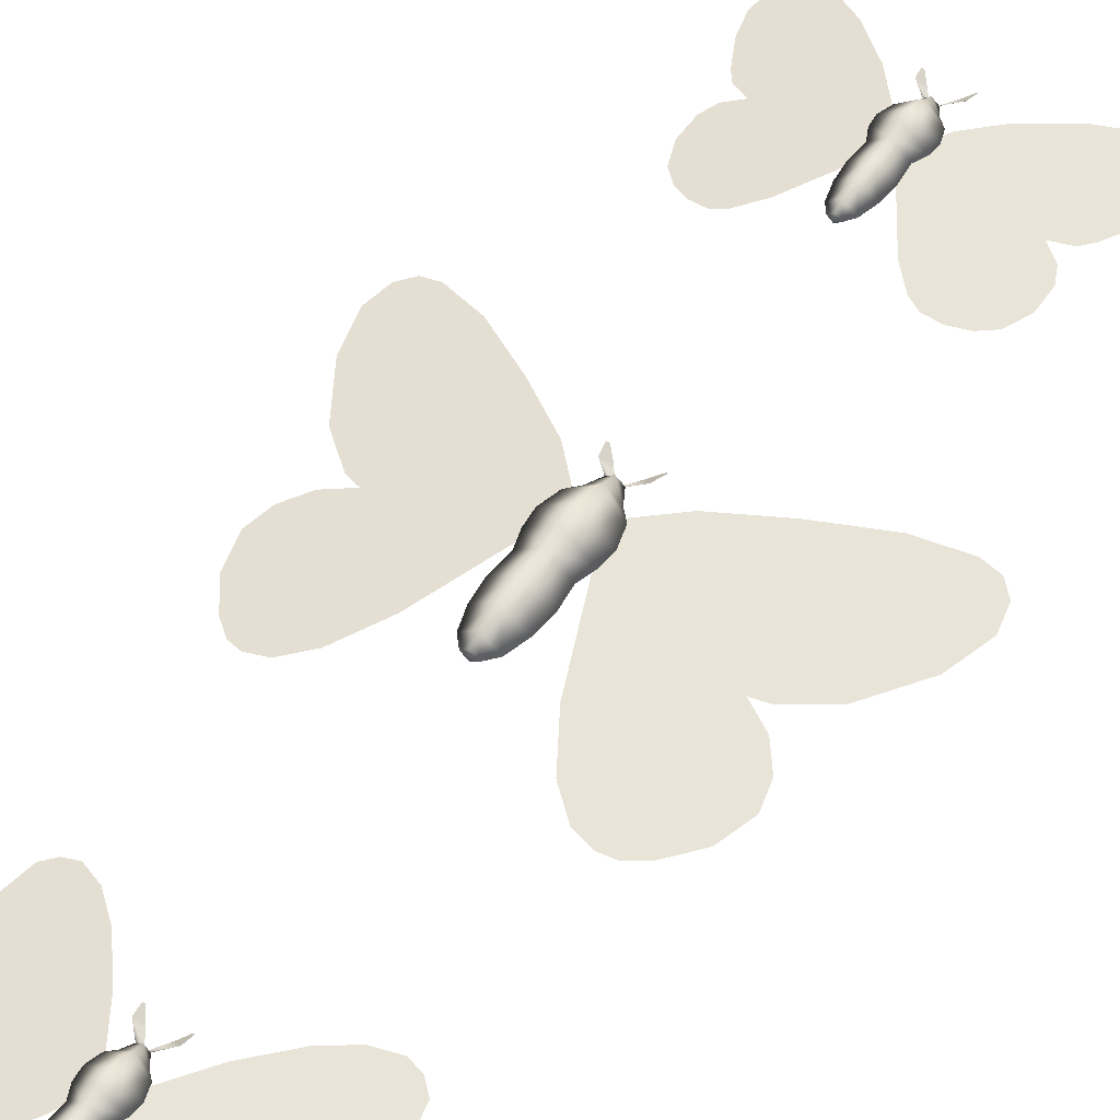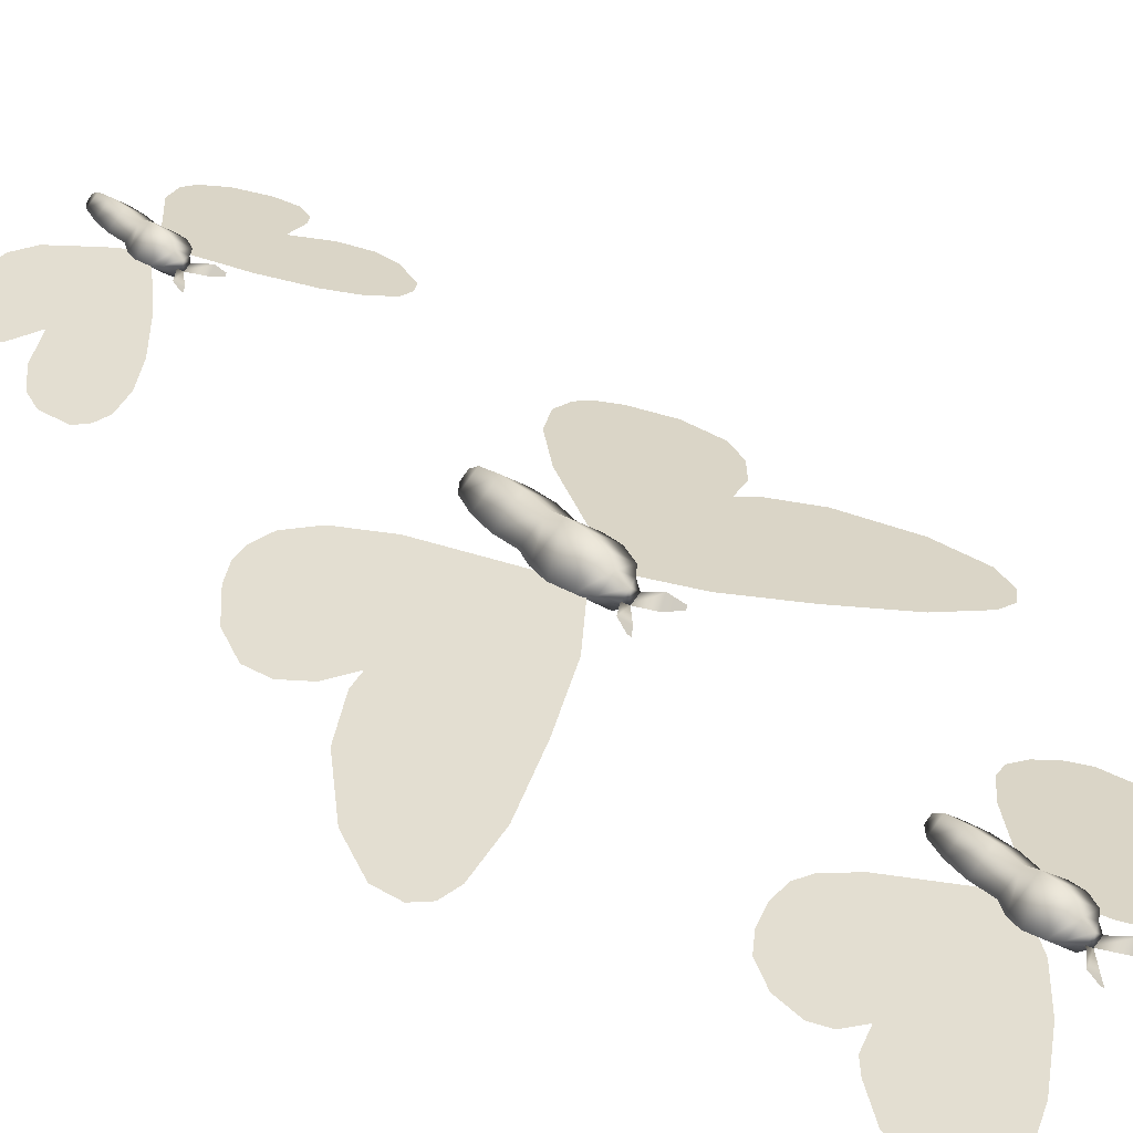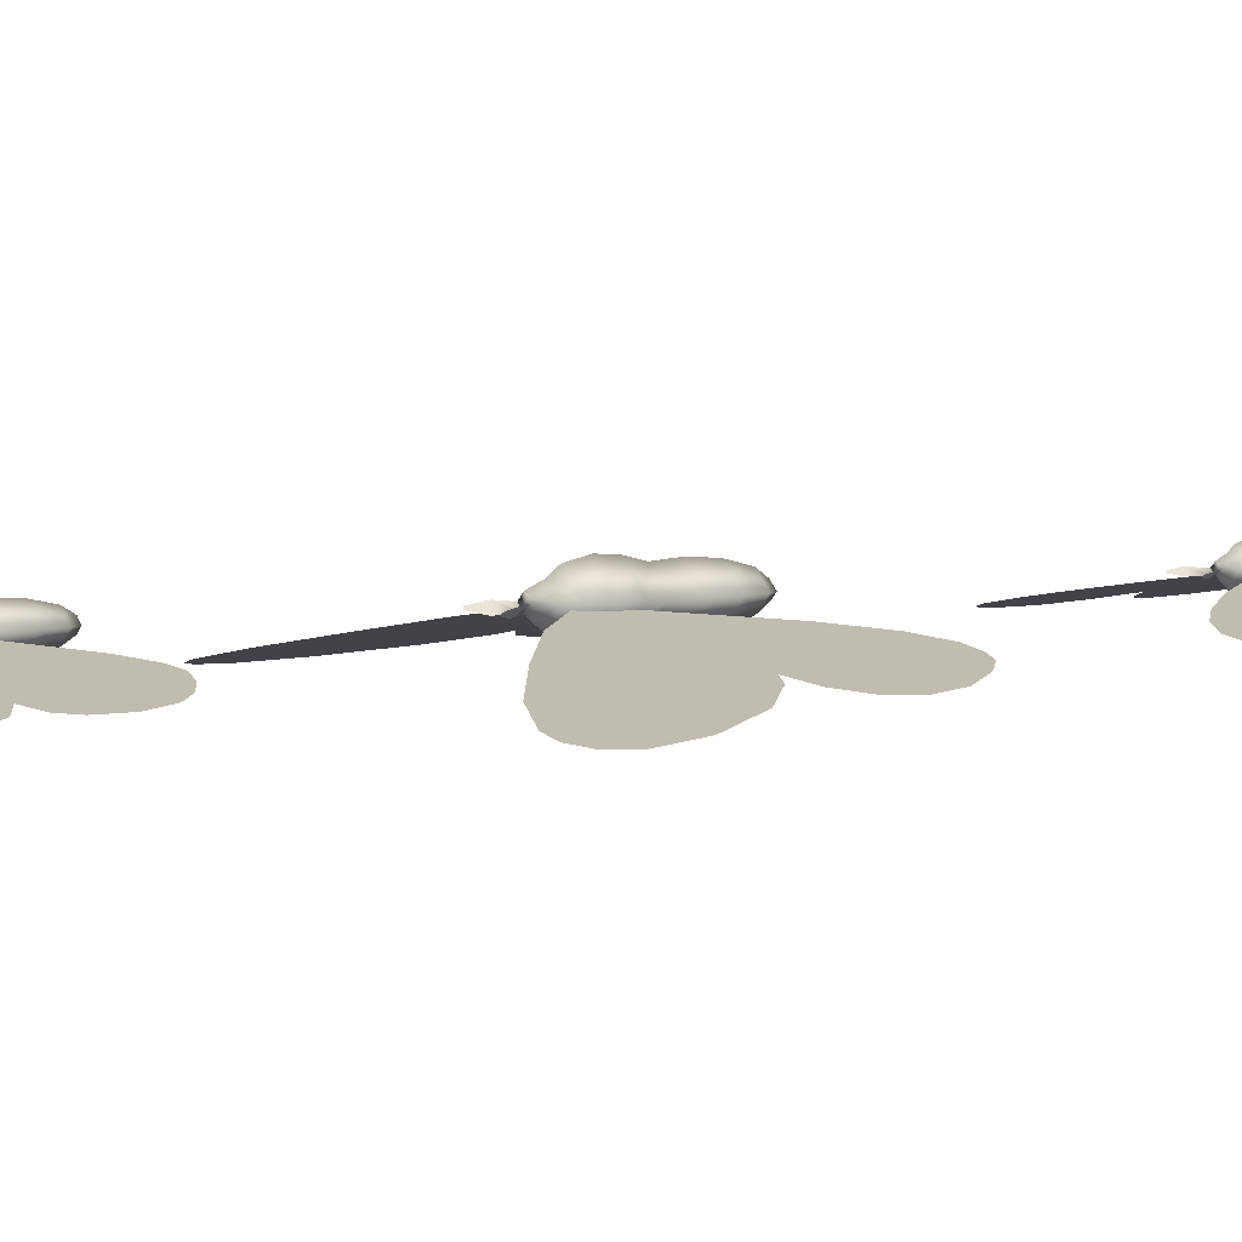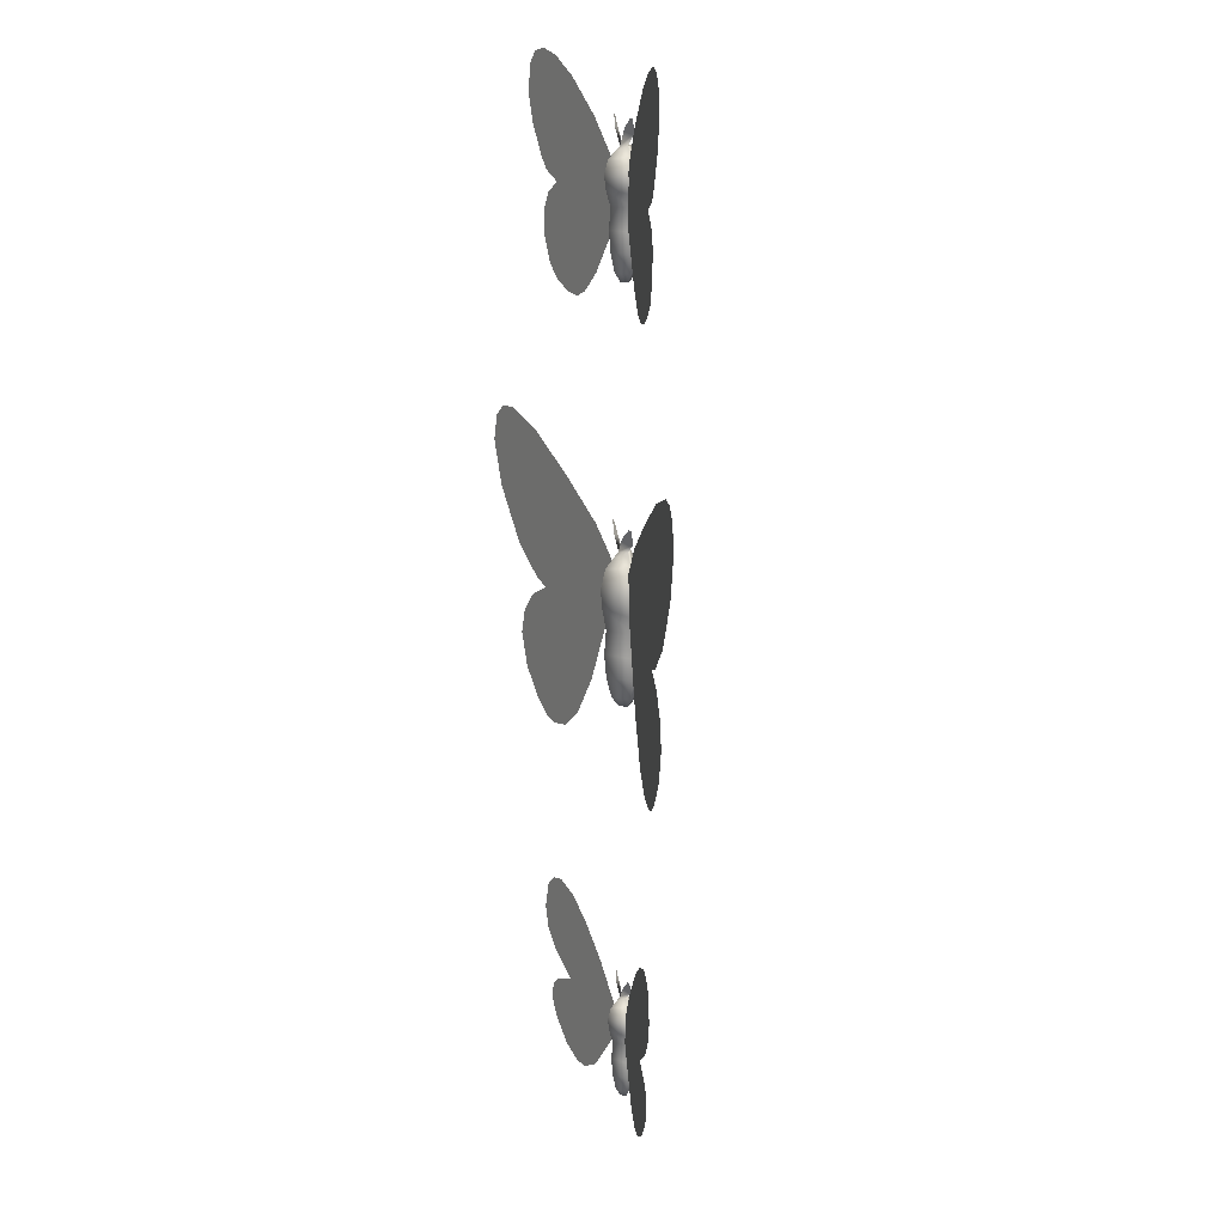
<metadata>
{"format":"obj","ext":"obj","renderer":"f3d","projection":"perspective","resolution":1024,"background":"white","views":[{"elev":53.4,"azim":33.7,"up":"+Z"},{"elev":36.2,"azim":141.6,"up":"+Z"},{"elev":5.2,"azim":-120.3,"up":"+Z"},{"elev":17.3,"azim":-111.5,"up":"+Y"}]}
</metadata>
<code>
g Butterflies
v 1.082e-06 0.8906 0.04396
v -0.05157 0.8906 -1.082e-06
v -0.04208 0.9197 -1.082e-06
v 1.082e-06 0.9197 0.03587
v 1.082e-06 0.9287 -0.03588
v 1.082e-06 0.8996 -0.04396
v -0.0487 0.8635 -1.082e-06
v 1.082e-06 0.8726 -0.04152
v -0.03657 0.8375 -1.082e-06
v 1.082e-06 0.8375 -0.03118
v 1.082e-06 0.8375 0.03118
v 1.082e-06 0.8635 0.04152
v 0.04208 0.9197 -1.082e-06
v 0.05156 0.8906 -1.082e-06
v 0.0487 0.8635 -1.082e-06
v 0.03657 0.8375 -1.082e-06
v 1.082e-06 0.9534 -0.01141
v 0.01338 0.9534 -1.082e-06
v 0.04134 0.9822 0.001263
v 0.025 0.9899 -0.01267
v 0.04447 1.008 -0.003861
v 0.04014 1.01 -0.007546
v -0.02553 0.9883 -0.01267
v -0.04188 0.9806 0.001263
v -0.01338 0.9534 -1.082e-06
v -0.04662 1.008 -0.003861
v -0.0423 1.01 -0.007546
v 0.02568 0.9343 -1.082e-06
v 1.082e-06 0.9343 0.02189
v 1.082e-06 0.9534 0.0114
v 0.01338 0.9534 -1.082e-06
v 1.082e-06 0.9433 -0.02189
v 1.082e-06 0.9534 -0.01141
v -0.01338 0.9534 -1.082e-06
v -0.02568 0.9343 -1.082e-06
v 1.082e-06 0.9534 -0.01141
v 0.01338 0.9534 -1.082e-06
v 1.082e-06 0.9534 0.0114
v -0.01338 0.9534 -1.082e-06
v 1.082e-06 0.9287 -0.03588
v 0.04208 0.9197 -1.082e-06
v 0.02568 0.9343 -1.082e-06
v 1.082e-06 0.9433 -0.02189
v 1.082e-06 0.9343 0.02189
v 1.082e-06 0.9197 0.03587
v -0.04208 0.9197 -1.082e-06
v -0.02568 0.9343 -1.082e-06
v 0.03657 0.7491 -1.082e-06
v 1.082e-06 0.7491 -0.03118
v 1.082e-06 0.7098 -0.02239
v 0.02626 0.7098 -1.082e-06
v 0.04029 0.7926 -1.082e-06
v 1.082e-06 0.7926 -0.03434
v 0.03657 0.8375 -1.082e-06
v 1.082e-06 0.8375 -0.03118
v 1.082e-06 0.7491 0.03118
v 1.082e-06 0.7098 0.02238
v 1.082e-06 0.7926 0.03435
v 1.082e-06 0.8375 0.03118
v -0.04029 0.7926 -1.082e-06
v -0.03657 0.8375 -1.082e-06
v -0.03657 0.7491 -1.082e-06
v -0.02626 0.7098 -1.082e-06
v 1.082e-06 0.6911 -0.01033
v -0.01212 0.6911 -1.082e-06
v 1.082e-06 0.6911 0.01033
v 0.01212 0.6911 -1.082e-06
v -0.2418 0.8603 -0.05214
v -0.02554 0.8136 -0.006179
v -0.02 0.8679 -0.005
v -0.05046 0.9326 -0.01147
v -0.2418 0.8605 -0.05214
v -0.1049 1 -0.02304
v -0.1844 1.073 -0.03994
v -0.2992 0.9068 -0.06434
v -0.2802 0.8808 -0.06031
v -0.3305 0.9704 -0.071
v -0.2437 1.11 -0.05255
v -0.2874 1.122 -0.06185
v -0.3459 1.03 -0.07427
v -0.338 1.088 -0.07259
v -0.3193 1.114 -0.06862
v -0.1015 0.6939 -0.02233
v -0.2894 0.745 -0.06226
v -0.2689 0.6912 -0.0579
v -0.2409 0.6627 -0.05195
v -0.1417 0.6522 -0.03086
v -0.2053 0.6445 -0.04439
v -0.1695 0.6394 -0.03677
v -0.2894 0.8031 -0.06226
v -0.2745 0.837 -0.0591
v 0.2418 0.8603 -0.05214
v 0.02554 0.8136 -0.006179
v 0.02 0.8679 -0.005
v 0.05046 0.9326 -0.01147
v 0.2418 0.8605 -0.05214
v 0.1049 1 -0.02304
v 0.1844 1.073 -0.03994
v 0.2992 0.9068 -0.06434
v 0.2802 0.8808 -0.06031
v 0.3305 0.9704 -0.071
v 0.2437 1.11 -0.05255
v 0.2874 1.122 -0.06185
v 0.3459 1.03 -0.07427
v 0.338 1.088 -0.07259
v 0.3193 1.114 -0.06862
v 0.1015 0.6939 -0.02233
v 0.2894 0.745 -0.06226
v 0.2689 0.6912 -0.0579
v 0.2409 0.6627 -0.05195
v 0.1417 0.6522 -0.03086
v 0.2053 0.6445 -0.04439
v 0.1695 0.6394 -0.03677
v 0.2894 0.8031 -0.06226
v 0.2745 0.837 -0.0591
v 8.294e-07 0.05397 0.05275
v -0.06188 0.05397 -8.294e-07
v -0.0505 0.0959 -8.294e-07
v 8.294e-07 0.0959 0.04305
v 8.294e-07 0.1089 -0.04305
v 8.294e-07 0.06699 -0.05275
v -0.05844 0.01505 -8.294e-07
v 8.294e-07 0.02808 -0.04982
v -0.04786 -0.02008 -8.294e-07
v 8.294e-07 -0.02008 -0.0408
v 8.294e-07 -0.02008 0.0408
v 8.294e-07 0.01505 0.04982
v 0.0505 0.0959 -8.294e-07
v 0.03082 0.117 -8.294e-07
v 8.294e-07 0.13 -0.02627
v 0.01606 0.1444 -8.294e-07
v 8.294e-07 0.1444 0.01369
v 8.294e-07 0.117 0.02627
v 8.294e-07 0.1444 -0.01369
v 0.05844 0.01505 -8.294e-07
v 0.06188 0.05397 -8.294e-07
v 0.04786 -0.02008 -8.294e-07
v -0.01605 0.1444 -8.294e-07
v -0.03082 0.117 -8.294e-07
v 8.294e-07 0.1444 -0.01369
v 0.01606 0.1444 -8.294e-07
v 0.03979 0.1658 0.001513
v 0.02248 0.1769 -0.0152
v 0.04823 0.197 -0.00463
v 0.04365 0.1999 -0.009058
v -0.02248 0.1769 -0.0152
v -0.0398 0.1658 0.001513
v -0.01605 0.1444 -8.294e-07
v -0.04824 0.197 -0.00463
v -0.04365 0.1999 -0.009058
v 8.294e-07 0.1444 -0.01369
v 0.01606 0.1444 -8.294e-07
v 8.294e-07 0.1444 0.01369
v -0.01605 0.1444 -8.294e-07
v 0.04786 -0.1206 -8.294e-07
v 8.294e-07 -0.1206 -0.0408
v 8.294e-07 -0.1653 -0.0293
v 0.03437 -0.1653 -8.294e-07
v 8.294e-07 -0.1206 0.0408
v 8.294e-07 -0.1653 0.0293
v -0.03437 -0.1653 -8.294e-07
v 8.294e-07 -0.1865 -0.01352
v -0.01586 -0.1865 -8.294e-07
v 8.294e-07 -0.1865 0.01352
v -0.04786 -0.1206 -8.294e-07
v 0.01586 -0.1865 -8.294e-07
v 0.05273 -0.07111 -8.294e-07
v 8.294e-07 -0.07111 -0.04495
v 8.294e-07 -0.1206 -0.0408
v 0.04786 -0.1206 -8.294e-07
v 0.04786 -0.02008 -8.294e-07
v 8.294e-07 -0.02008 -0.0408
v 8.294e-07 -0.07111 0.04495
v 8.294e-07 -0.1206 0.0408
v 8.294e-07 -0.02008 0.0408
v -0.05273 -0.07111 -8.294e-07
v -0.04786 -0.02008 -8.294e-07
v -0.04786 -0.1206 -8.294e-07
v -0.03463 0.05496 -0.007046
v -0.025 0.0906 -0.005
v -0.1055 0.1778 -0.02212
v -0.2991 -0.008279 -0.06326
v -0.2159 0.2573 -0.04557
v -0.3322 0.00408 -0.07029
v -0.4042 0.06612 -0.08561
v -0.3334 0.3301 -0.07054
v -0.475 0.1805 -0.1007
v -0.4263 0.363 -0.0903
v -0.5021 0.2776 -0.1064
v -0.4905 0.334 -0.1039
v -0.4641 0.3598 -0.09834
v -0.1232 -0.1676 -0.02588
v -0.3773 -0.2107 -0.07987
v -0.1777 -0.2585 -0.03746
v -0.3319 -0.273 -0.07024
v -0.2268 -0.3007 -0.04789
v -0.2973 -0.3012 -0.06288
v -0.2686 -0.309 -0.05677
v -0.3499 -0.03612 -0.07406
v -0.385 -0.08196 -0.08152
v -0.3979 -0.137 -0.08426
v 0.03463 0.05496 -0.007046
v 0.025 0.0906 -0.005
v 0.1055 0.1778 -0.02212
v 0.2991 -0.008279 -0.06326
v 0.2159 0.2573 -0.04557
v 0.3322 0.00408 -0.07029
v 0.4042 0.06612 -0.08561
v 0.3334 0.3301 -0.07054
v 0.475 0.1805 -0.1007
v 0.4263 0.363 -0.0903
v 0.5021 0.2776 -0.1064
v 0.4905 0.334 -0.1039
v 0.4641 0.3598 -0.09834
v 0.1232 -0.1676 -0.02588
v 0.3773 -0.2107 -0.07987
v 0.1777 -0.2585 -0.03746
v 0.3319 -0.273 -0.07024
v 0.2268 -0.3007 -0.04789
v 0.2973 -0.3012 -0.06288
v 0.2686 -0.309 -0.05677
v 0.3499 -0.03612 -0.07406
v 0.385 -0.08196 -0.08152
v 0.3979 -0.137 -0.08426
v 9.199e-07 -0.9089 0.03736
v -0.04383 -0.9089 -9.199e-07
v -0.03577 -0.8827 -9.199e-07
v 9.199e-07 -0.8827 0.03049
v 9.199e-07 -0.8746 -0.03049
v 9.199e-07 -0.9008 -0.03737
v -0.0414 -0.9332 -9.199e-07
v 9.199e-07 -0.9251 -0.03529
v -0.03108 -0.9567 -9.199e-07
v 9.199e-07 -0.9567 -0.0265
v 9.199e-07 -0.9567 0.0265
v 9.199e-07 -0.9332 0.03529
v 0.03577 -0.8827 -9.199e-07
v 0.02183 -0.8695 -9.199e-07
v 9.199e-07 -0.8614 -0.01861
v 9.199e-07 -0.8695 0.01861
v 0.04383 -0.9089 -9.199e-07
v 0.04139 -0.9332 -9.199e-07
v 0.03109 -0.9567 -9.199e-07
v -0.02183 -0.8695 -9.199e-07
v 9.199e-07 -0.8524 -0.009694
v 0.01137 -0.8524 -9.199e-07
v 0.03514 -0.8264 0.001073
v 0.02125 -0.8195 -0.01077
v 0.0378 -0.8035 -0.003282
v 0.03412 -0.8017 -0.006414
v -0.0217 -0.8209 -0.01077
v -0.0356 -0.8278 0.001073
v -0.01137 -0.8524 -9.199e-07
v -0.03963 -0.8035 -0.003282
v -0.03595 -0.8017 -0.006414
v 0.02183 -0.8695 -9.199e-07
v 9.199e-07 -0.8695 0.01861
v 9.199e-07 -0.8524 0.009693
v 0.01137 -0.8524 -9.199e-07
v 9.199e-07 -0.8614 -0.01861
v 9.199e-07 -0.8524 -0.009694
v -0.01137 -0.8524 -9.199e-07
v -0.02183 -0.8695 -9.199e-07
v 0.03109 -1.036 -9.199e-07
v 9.199e-07 -1.036 -0.0265
v 9.199e-07 -1.072 -0.01903
v 0.02232 -1.072 -9.199e-07
v 0.03425 -0.997 -9.199e-07
v 9.199e-07 -0.997 -0.02919
v 0.03109 -0.9567 -9.199e-07
v 9.199e-07 -0.9567 -0.0265
v 9.199e-07 -1.036 0.0265
v 9.199e-07 -1.072 0.01903
v 9.199e-07 -0.997 0.0292
v 9.199e-07 -0.9567 0.0265
v -0.03424 -0.997 -9.199e-07
v -0.03108 -0.9567 -9.199e-07
v -0.03108 -1.036 -9.199e-07
v -0.02232 -1.072 -9.199e-07
v 9.199e-07 -1.088 -0.008781
v -0.0103 -1.088 -9.199e-07
v 9.199e-07 -1.088 0.008779
v 0.0103 -1.088 -9.199e-07
v -0.01189 -0.9253 -0.005401
v -0.02326 -0.8995 -0.007818
v -0.04734 -0.9817 -0.01294
v -0.2045 -0.8964 -0.04633
v -0.08476 -0.8038 -0.02089
v -0.1459 -0.7299 -0.03388
v -0.262 -0.8524 -0.05857
v -0.2951 -0.8049 -0.0656
v -0.1958 -0.687 -0.0445
v -0.2417 -0.6684 -0.05424
v -0.3053 -0.7589 -0.06777
v -0.2923 -0.6956 -0.06501
v -0.2705 -0.6752 -0.06036
v -0.1074 -1.064 -0.0257
v -0.2209 -1.064 -0.04984
v -0.2639 -1.014 -0.05896
v -0.2576 -0.9195 -0.05763
v -0.2807 -0.9738 -0.06254
v -0.2756 -0.9373 -0.06145
v -0.2577 -0.9195 -0.05765
v -0.164 -1.088 -0.03773
v -0.1484 -1.088 -0.03441
v -0.1791 -1.087 -0.04094
v -0.164 -1.088 -0.03773
v 0.01189 -0.9253 -0.005401
v 0.02326 -0.8995 -0.007818
v 0.04734 -0.9817 -0.01294
v 0.2045 -0.8964 -0.04633
v 0.08476 -0.8038 -0.02089
v 0.1459 -0.7299 -0.03388
v 0.262 -0.8524 -0.05857
v 0.2951 -0.8049 -0.0656
v 0.1958 -0.687 -0.0445
v 0.2417 -0.6684 -0.05424
v 0.3053 -0.7589 -0.06777
v 0.2923 -0.6956 -0.06501
v 0.2705 -0.6752 -0.06036
v 0.1074 -1.064 -0.0257
v 0.2209 -1.064 -0.04984
v 0.2639 -1.014 -0.05896
v 0.2576 -0.9195 -0.05763
v 0.2807 -0.9738 -0.06254
v 0.2756 -0.9373 -0.06144
v 0.2577 -0.9195 -0.05765
v 0.164 -1.088 -0.03773
v 0.1484 -1.088 -0.03441
v 0.1791 -1.087 -0.04094
v 0.164 -1.088 -0.03773
g Butterflies_0
f 3 2 1
f 4 3 1
f 3 5 2
f 5 6 2
f 2 6 7
f 6 8 7
f 7 8 9
f 8 10 9
f 7 9 11
f 12 7 11
f 2 7 12
f 1 2 12
f 13 4 1
f 14 13 1
f 14 1 12
f 5 13 14
f 6 5 14
f 15 14 12
f 15 12 11
f 6 14 15
f 8 6 15
f 16 15 11
f 8 15 16
f 10 8 16
f 19 18 17
f 20 19 17
f 21 19 20
f 22 21 20
f 24 23 17
f 25 24 17
f 24 26 23
f 26 27 23
f 30 29 28
f 31 30 28
f 31 28 32
f 33 31 32
f 34 33 32
f 35 34 32
f 30 34 35
f 29 30 35
f 38 37 36
f 39 38 36
f 42 41 40
f 43 42 40
f 42 44 41
f 44 45 41
f 45 44 46
f 44 47 46
f 47 43 40
f 46 47 40
f 50 49 48
f 51 50 48
f 48 49 52
f 49 53 52
f 52 53 54
f 53 55 54
f 51 48 56
f 57 51 56
f 48 52 58
f 56 48 58
f 52 54 59
f 58 52 59
f 60 58 59
f 53 49 60
f 61 60 59
f 53 60 61
f 55 53 61
f 62 56 58
f 60 62 58
f 49 62 60
f 49 50 62
f 63 57 56
f 62 63 56
f 50 63 62
f 50 64 63
f 64 50 51
f 64 65 63
f 63 65 57
f 65 66 57
f 64 66 65
f 67 51 57
f 66 67 57
f 66 64 67
f 67 64 51
f 70 69 68
f 71 70 68
f 68 72 71
f 72 73 71
f 74 73 72
f 72 75 74
f 75 72 76
f 77 74 75
f 78 74 77
f 78 77 79
f 79 77 80
f 80 81 79
f 82 79 81
f 68 69 83
f 83 84 68
f 84 83 85
f 85 83 86
f 86 83 87
f 86 87 88
f 88 87 89
f 68 84 90
f 90 91 68
f 92 115 114
f 114 108 92
f 113 111 112
f 112 111 110
f 111 107 110
f 110 107 109
f 109 107 108
f 92 108 107
f 107 93 92
f 105 103 106
f 103 105 104
f 104 101 103
f 103 101 102
f 101 98 102
f 99 98 101
f 100 96 99
f 98 99 96
f 96 97 98
f 95 97 96
f 95 96 92
f 92 94 95
f 92 93 94
f 118 117 116
f 119 118 116
f 118 120 117
f 120 121 117
f 117 121 122
f 121 123 122
f 122 123 124
f 123 125 124
f 122 124 126
f 127 122 126
f 117 122 127
f 116 117 127
f 128 119 116
f 129 128 120
f 130 129 120
f 131 129 130
f 131 132 129
f 132 133 129
f 133 119 128
f 129 133 128
f 119 133 118
f 134 131 130
f 135 127 126
f 123 121 135
f 135 136 127
f 121 136 135
f 136 128 116
f 136 116 127
f 137 135 126
f 123 135 137
f 125 123 137
f 138 134 130
f 139 138 130
f 132 138 139
f 133 132 139
f 133 139 118
f 139 130 120
f 118 139 120
f 120 128 136
f 121 120 136
f 142 141 140
f 143 142 140
f 144 142 143
f 145 144 143
f 147 146 140
f 148 147 140
f 147 149 146
f 149 150 146
f 153 152 151
f 154 153 151
f 157 156 155
f 158 157 155
f 158 155 159
f 160 158 159
f 161 160 159
f 157 162 161
f 162 157 158
f 162 163 161
f 161 163 160
f 163 164 160
f 162 164 163
f 165 161 159
f 157 161 165
f 156 157 165
f 166 158 160
f 164 166 160
f 166 162 158
f 164 162 166
f 169 168 167
f 170 169 167
f 167 168 171
f 168 172 171
f 170 167 173
f 174 170 173
f 167 171 175
f 173 167 175
f 176 173 175
f 168 169 176
f 177 176 175
f 168 176 177
f 172 168 177
f 178 174 173
f 176 178 173
f 169 178 176
f 181 180 179
f 181 179 182
f 183 181 182
f 182 184 183
f 185 183 184
f 185 186 183
f 186 185 187
f 186 187 188
f 188 187 189
f 189 190 188
f 191 188 190
f 182 179 192
f 192 193 182
f 192 194 193
f 193 194 195
f 195 194 196
f 195 196 197
f 197 196 198
f 199 182 193
f 200 199 193
f 201 200 193
f 216 223 224
f 216 222 223
f 216 205 222
f 221 219 220
f 220 219 218
f 219 217 218
f 218 217 216
f 216 217 215
f 205 216 215
f 215 202 205
f 213 211 214
f 211 213 212
f 212 210 211
f 211 210 209
f 210 208 209
f 206 209 208
f 207 206 208
f 206 207 205
f 205 204 206
f 205 202 204
f 202 203 204
f 227 226 225
f 228 227 225
f 227 229 226
f 229 230 226
f 226 230 231
f 230 232 231
f 231 232 233
f 232 234 233
f 231 233 235
f 236 231 235
f 226 231 236
f 225 226 236
f 237 228 225
f 238 237 229
f 239 238 229
f 240 228 237
f 238 240 237
f 228 240 227
f 241 237 225
f 229 237 241
f 230 229 241
f 241 225 236
f 242 241 236
f 242 236 235
f 230 241 242
f 232 230 242
f 243 242 235
f 232 242 243
f 234 232 243
f 244 239 229
f 240 244 227
f 227 244 229
f 247 246 245
f 248 247 245
f 249 247 248
f 250 249 248
f 252 251 245
f 253 252 245
f 252 254 251
f 254 255 251
f 258 257 256
f 259 258 256
f 259 256 260
f 261 259 260
f 258 259 261
f 262 258 261
f 262 261 260
f 263 262 260
f 258 262 263
f 257 258 263
f 266 265 264
f 267 266 264
f 264 265 268
f 265 269 268
f 268 269 270
f 269 271 270
f 267 264 272
f 273 267 272
f 264 268 274
f 272 264 274
f 268 270 275
f 274 268 275
f 276 274 275
f 269 265 276
f 277 276 275
f 269 276 277
f 271 269 277
f 278 272 274
f 276 278 274
f 265 278 276
f 265 266 278
f 279 273 272
f 278 279 272
f 266 279 278
f 266 280 279
f 280 266 267
f 280 281 279
f 279 281 273
f 281 282 273
f 280 282 281
f 283 267 273
f 282 283 273
f 282 280 283
f 283 280 267
f 286 285 284
f 287 285 286
f 287 288 285
f 289 288 287
f 289 287 290
f 291 289 290
f 292 289 291
f 292 291 293
f 293 291 294
f 294 295 293
f 296 293 295
f 287 286 297
f 298 287 297
f 287 298 299
f 300 287 299
f 301 300 299
f 301 302 300
f 303 300 302
f 297 304 298
f 297 305 304
f 304 306 298
f 304 307 306
f 330 331 328
f 322 330 328
f 328 329 321
f 322 328 321
f 326 324 327
f 324 326 325
f 323 324 325
f 323 311 324
f 323 322 311
f 321 311 322
f 321 310 311
f 319 317 320
f 317 319 318
f 318 315 317
f 317 315 316
f 315 313 316
f 314 313 315
f 314 311 313
f 311 312 313
f 309 312 311
f 310 309 311
f 308 309 310

</code>
